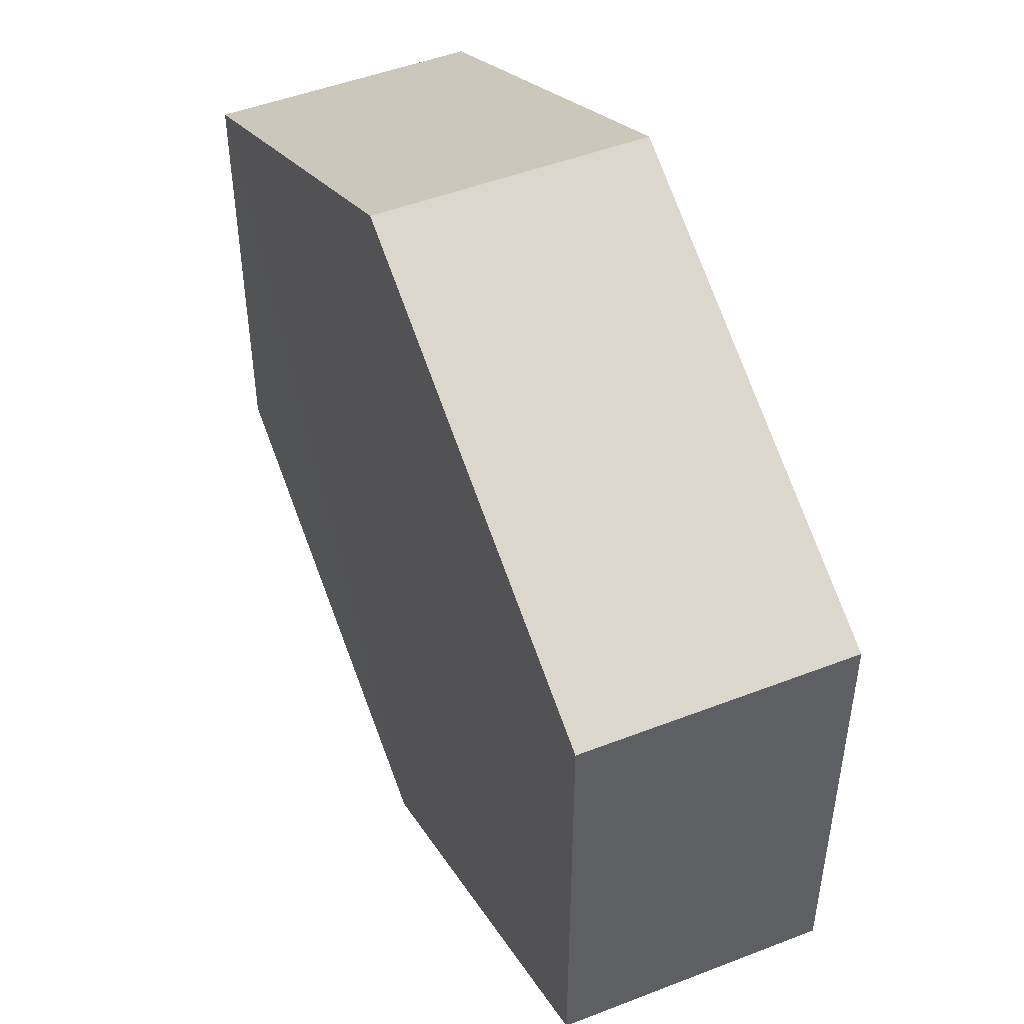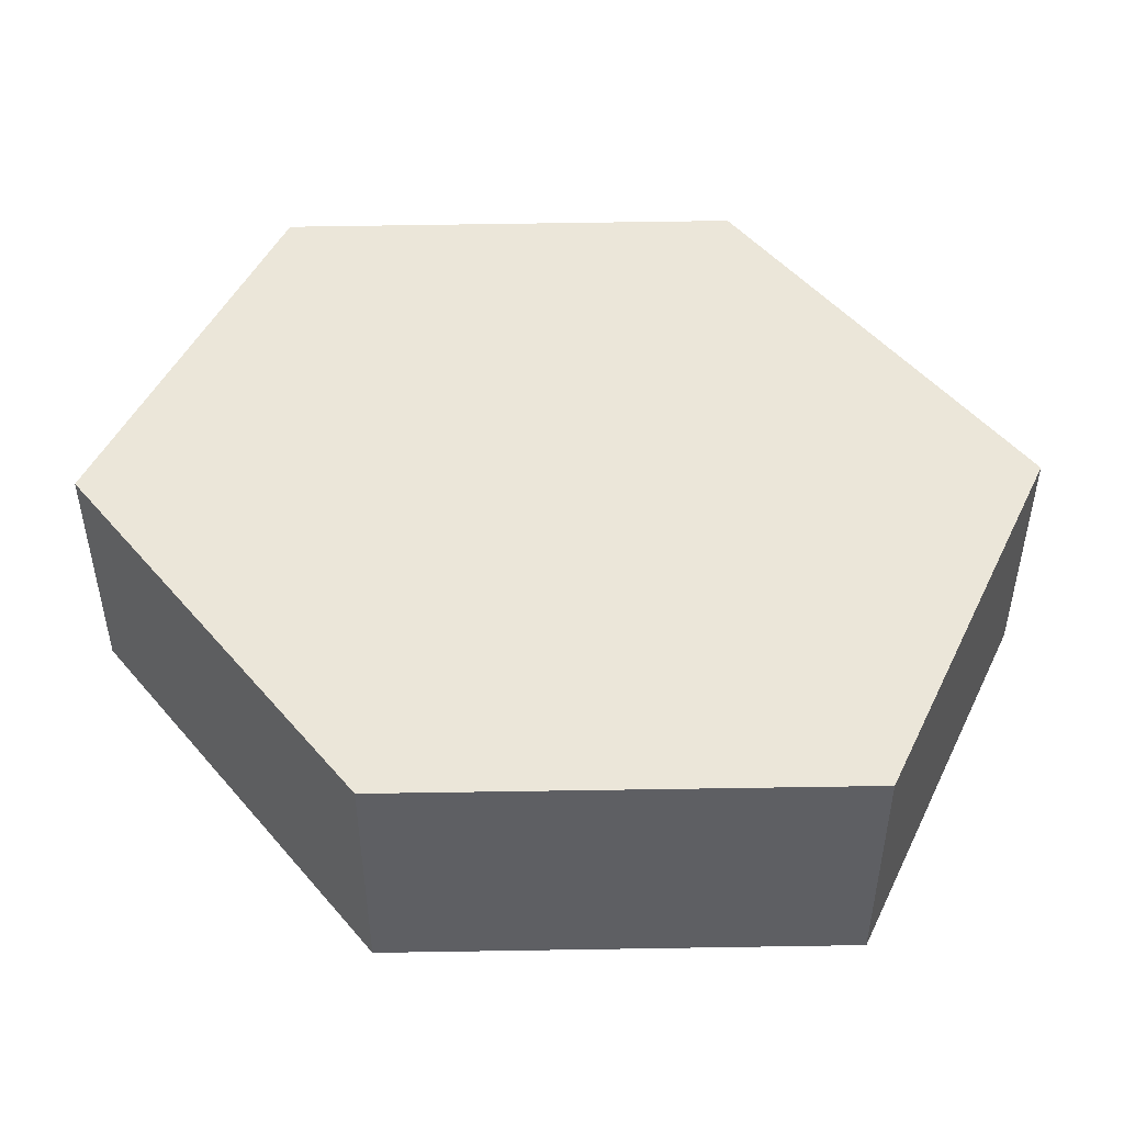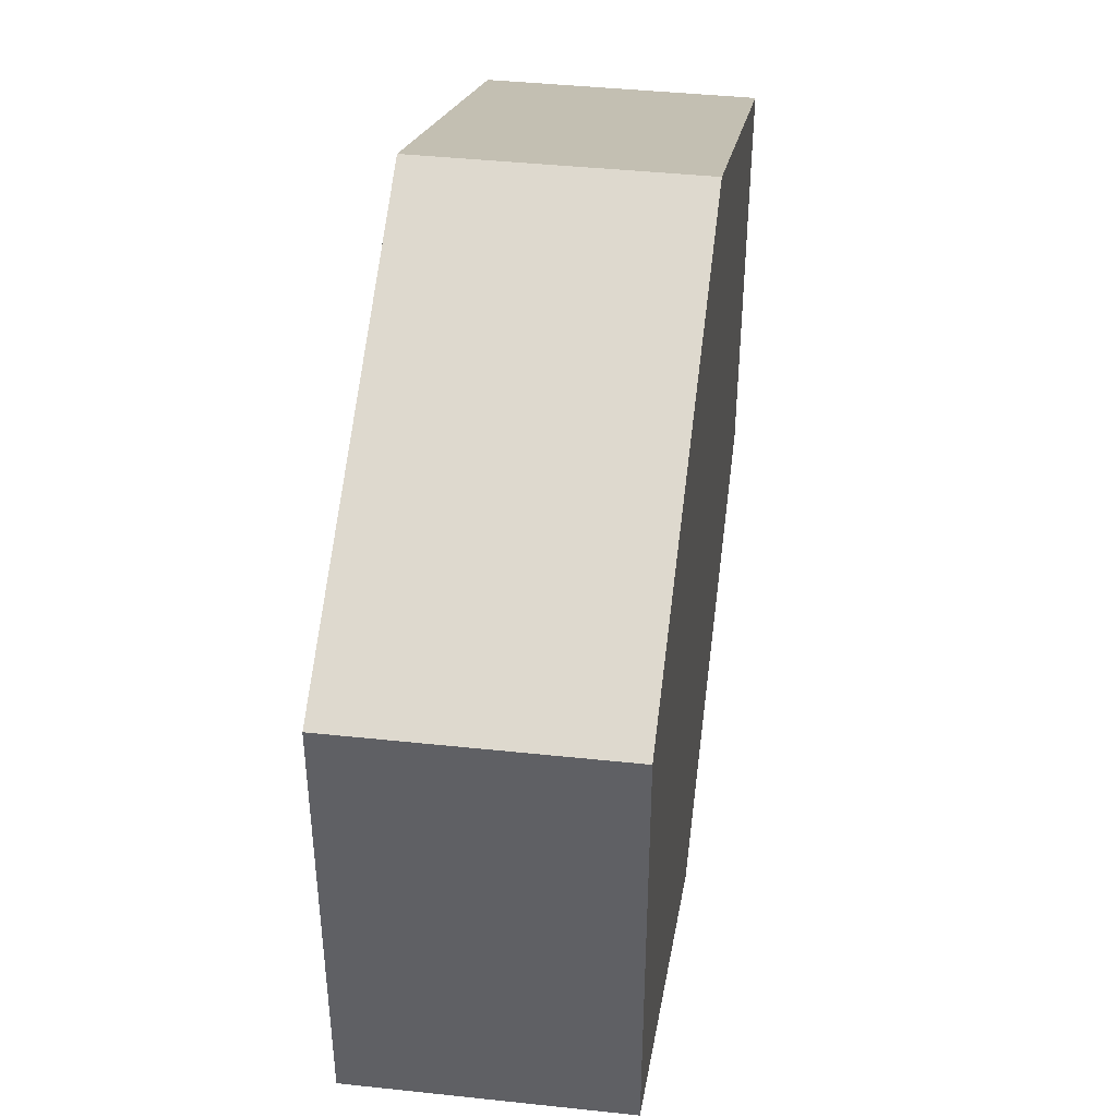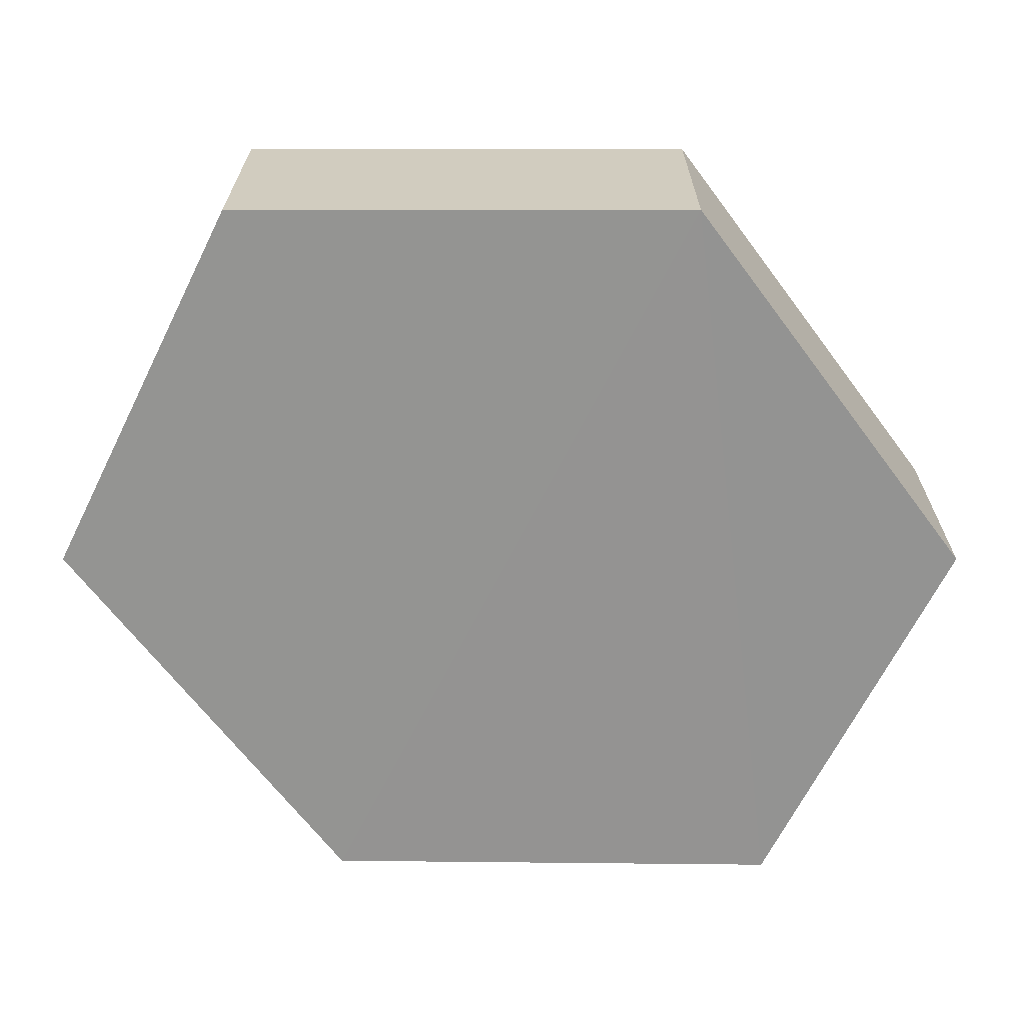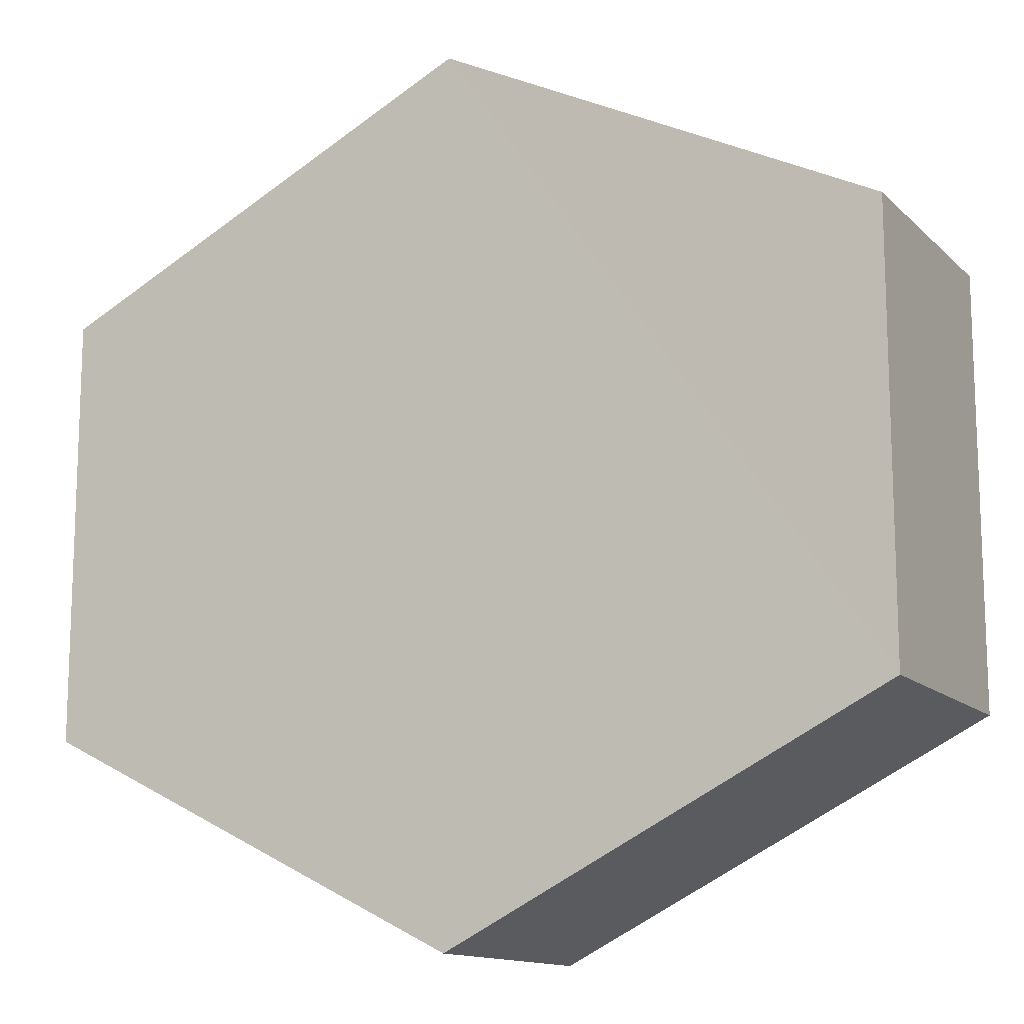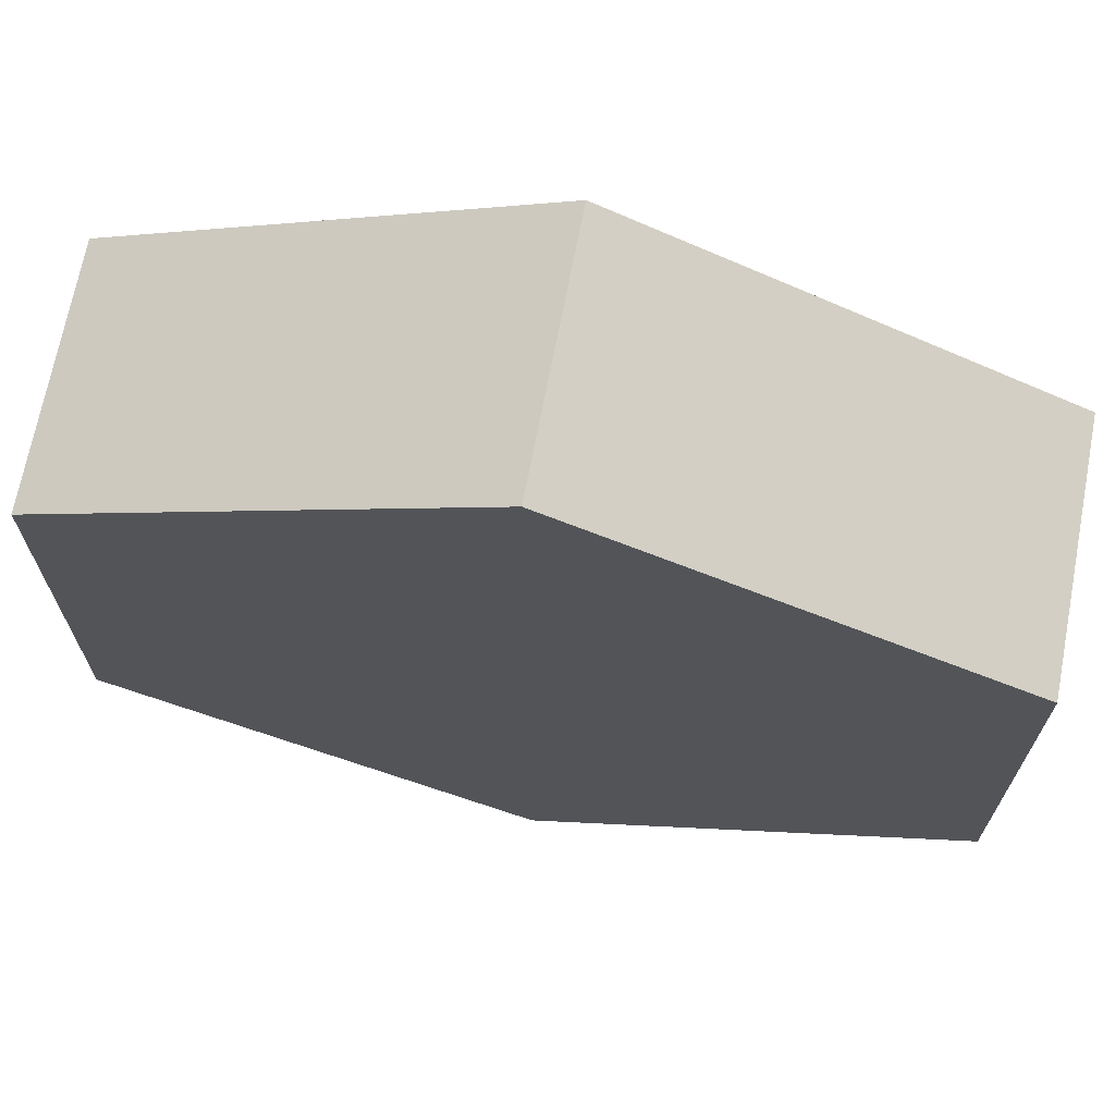
<metadata>
{"format":"obj","ext":"obj","renderer":"f3d","projection":"perspective","resolution":1024,"background":"white","views":[{"elev":48.8,"azim":66.6,"up":"+Y"},{"elev":48.3,"azim":-154.6,"up":"+Z"},{"elev":44.0,"azim":-82.0,"up":"+Y"},{"elev":-66.8,"azim":-26.5,"up":"+Z"},{"elev":-13.4,"azim":-152.7,"up":"+Y"},{"elev":69.1,"azim":-169.2,"up":"+Y"}]}
</metadata>
<code>
o 7415
v 2229 1889 15.65
v 2229 1888 15.66
v 2229 1888 15.65
v 2229 1888 15.65
v 2229 1888 15.65
v 2229 1888 15.66
v 2229 1888 15.65
v 2229 1889 15.65
v 2229 1889 15.65
v 2229 1889 15.66
v 2229 1889 15.66
v 2229 1888 15.65
v 2229 1888 15.66
v 2229 1888 15.66
v 2229 1889 15.66
v 2229 1888 15.66
v 2229 1888 15.66
v 2229 1888 15.65
v 2229 1889 15.66
v 2229 1889 15.65
v 2229 1889 15.65
v 2229 1888 15.65
v 2229 1888 15.65
v 2229 1889 15.66
v 2229 1889 15.65
v 2229 1888 15.65
v 2229 1889 15.65
v 2229 1889 15.65
v 2229 1889 15.66
v 2229 1889 15.66
v 2229 1888 15.66
v 2229 1888 15.66
v 2229 1889 15.65
v 2229 1889 15.66
v 2229 1888 15.66
v 2229 1889 15.66
f 1 2 3
f 2 4 5
f 6 7 4
f 8 7 9
f 10 6 11
f 10 12 13
f 11 14 15
f 12 16 17
f 18 14 16
f 19 16 14
f 18 20 21
f 19 21 20
f 22 21 23
f 24 20 25
f 26 24 27
f 26 28 22
f 28 29 30
f 31 29 32
f 33 30 34
f 35 33 36

</code>
